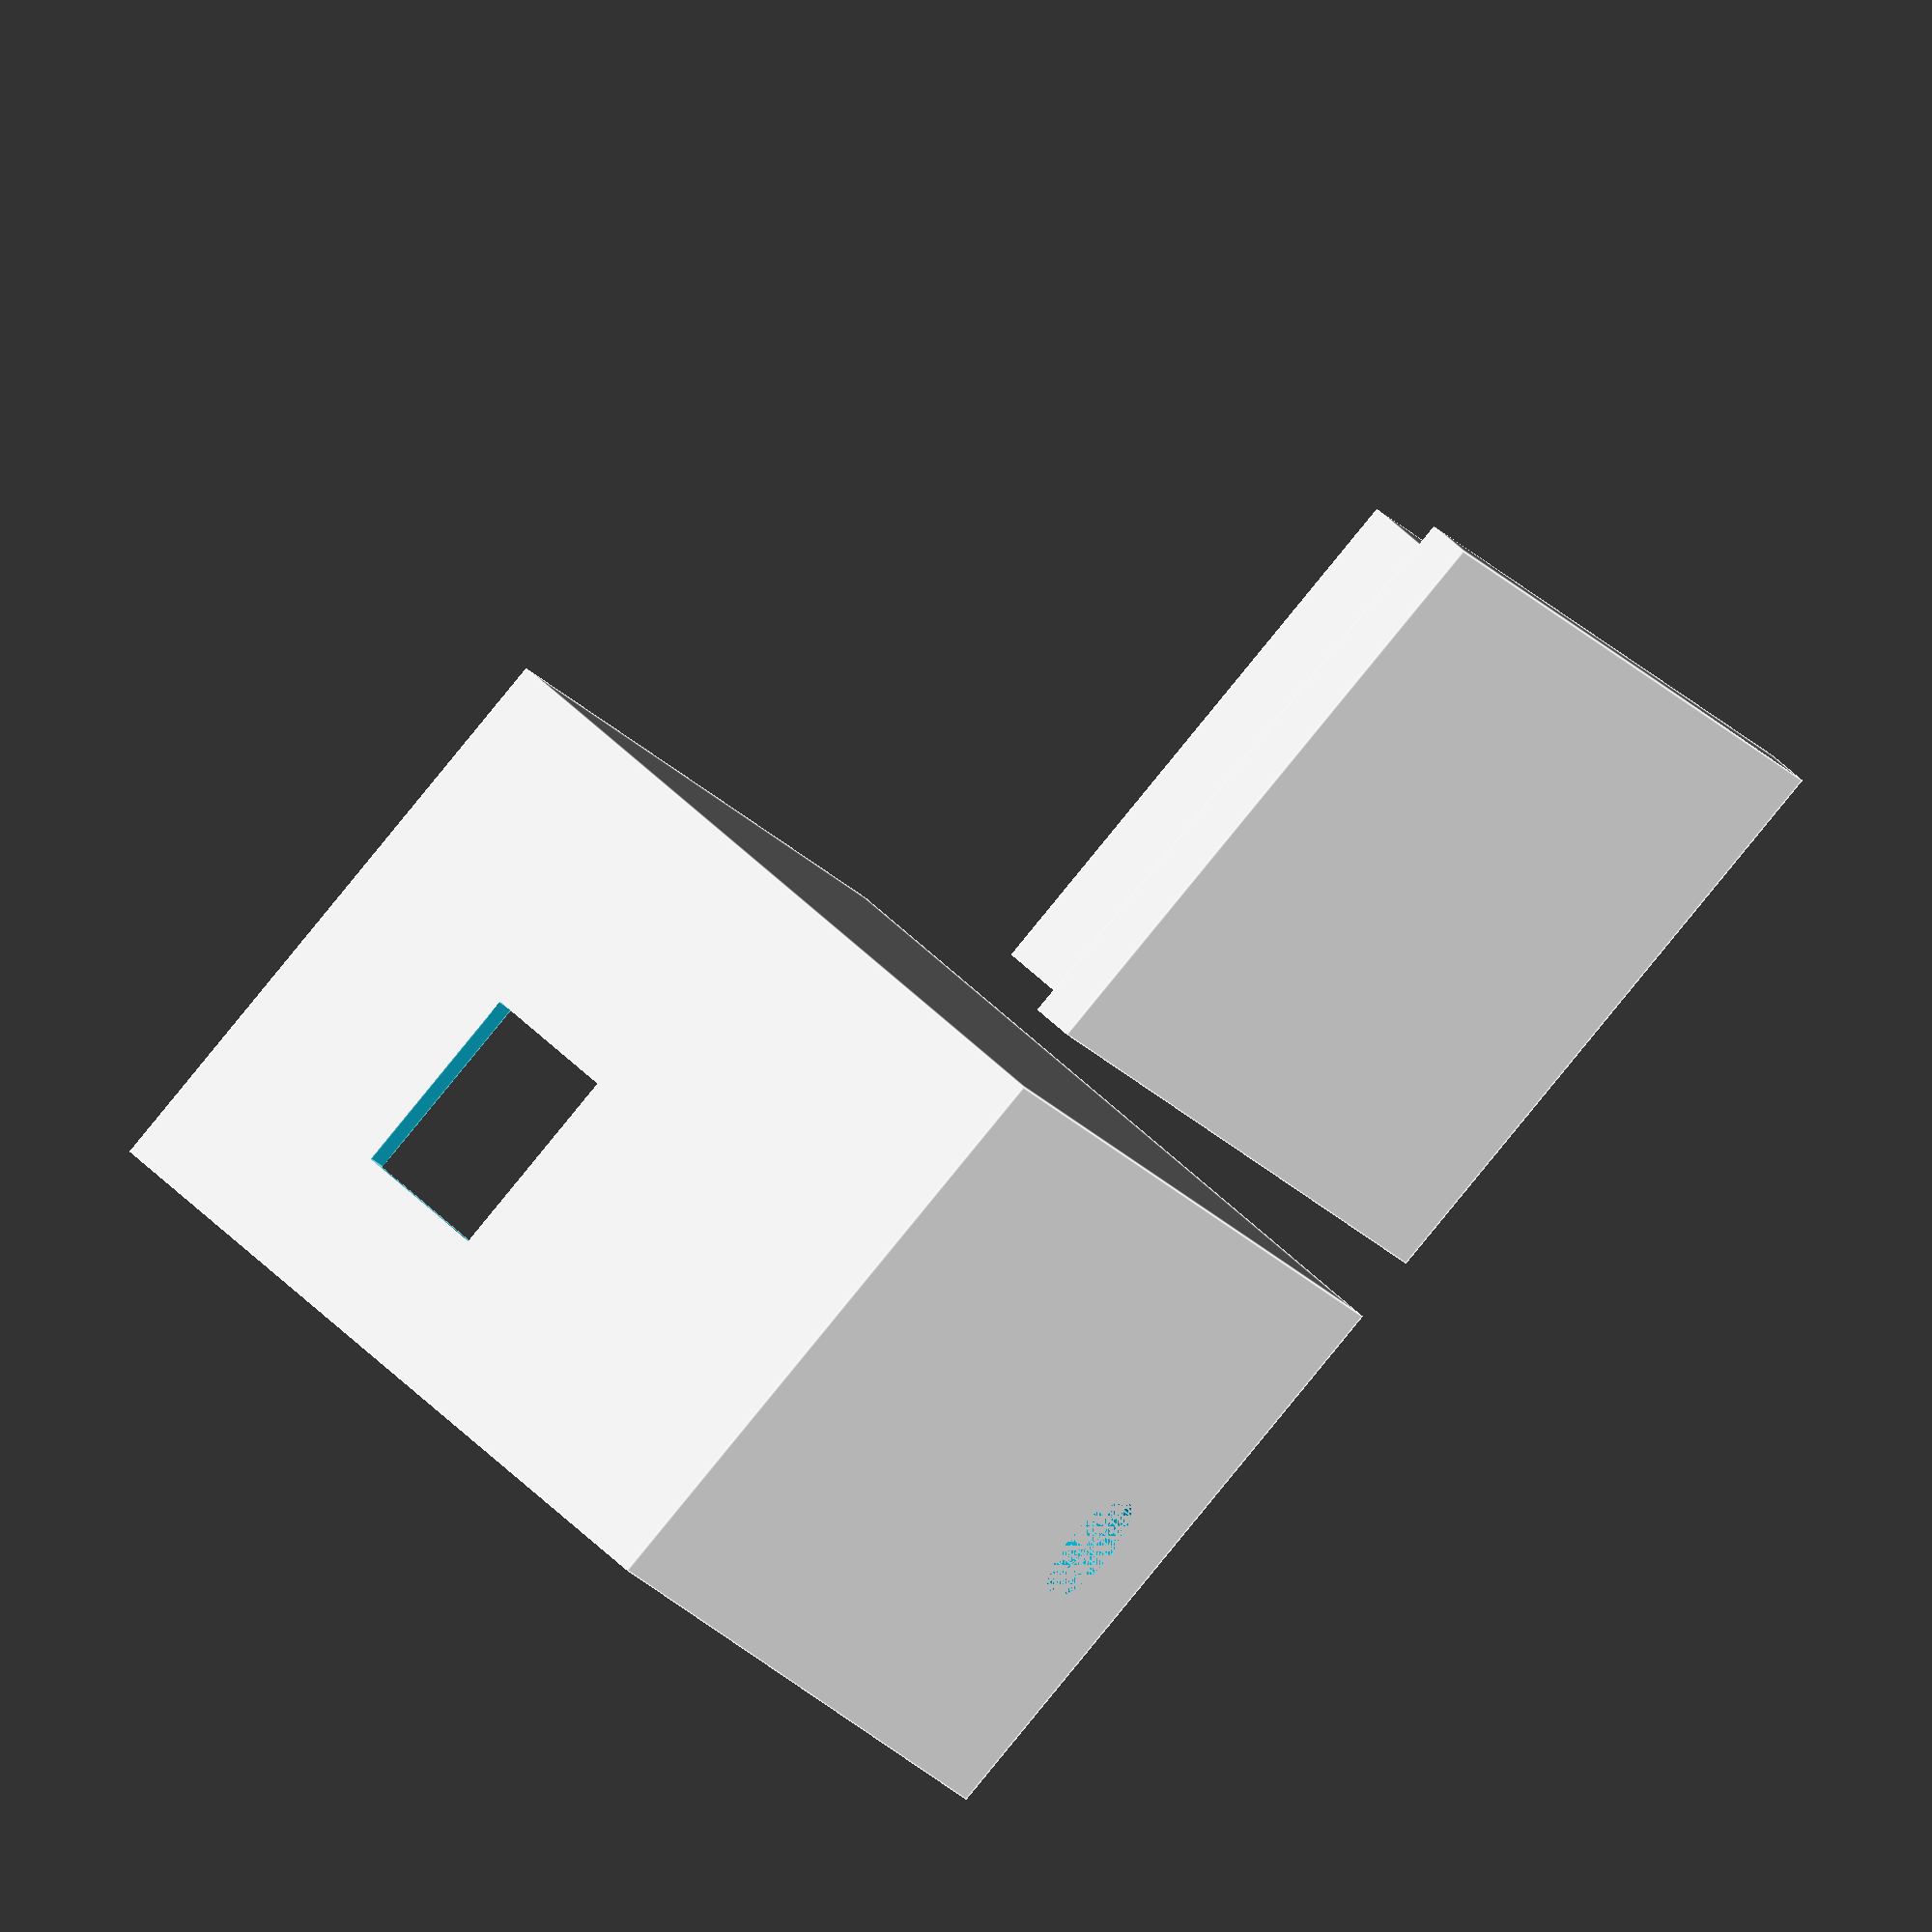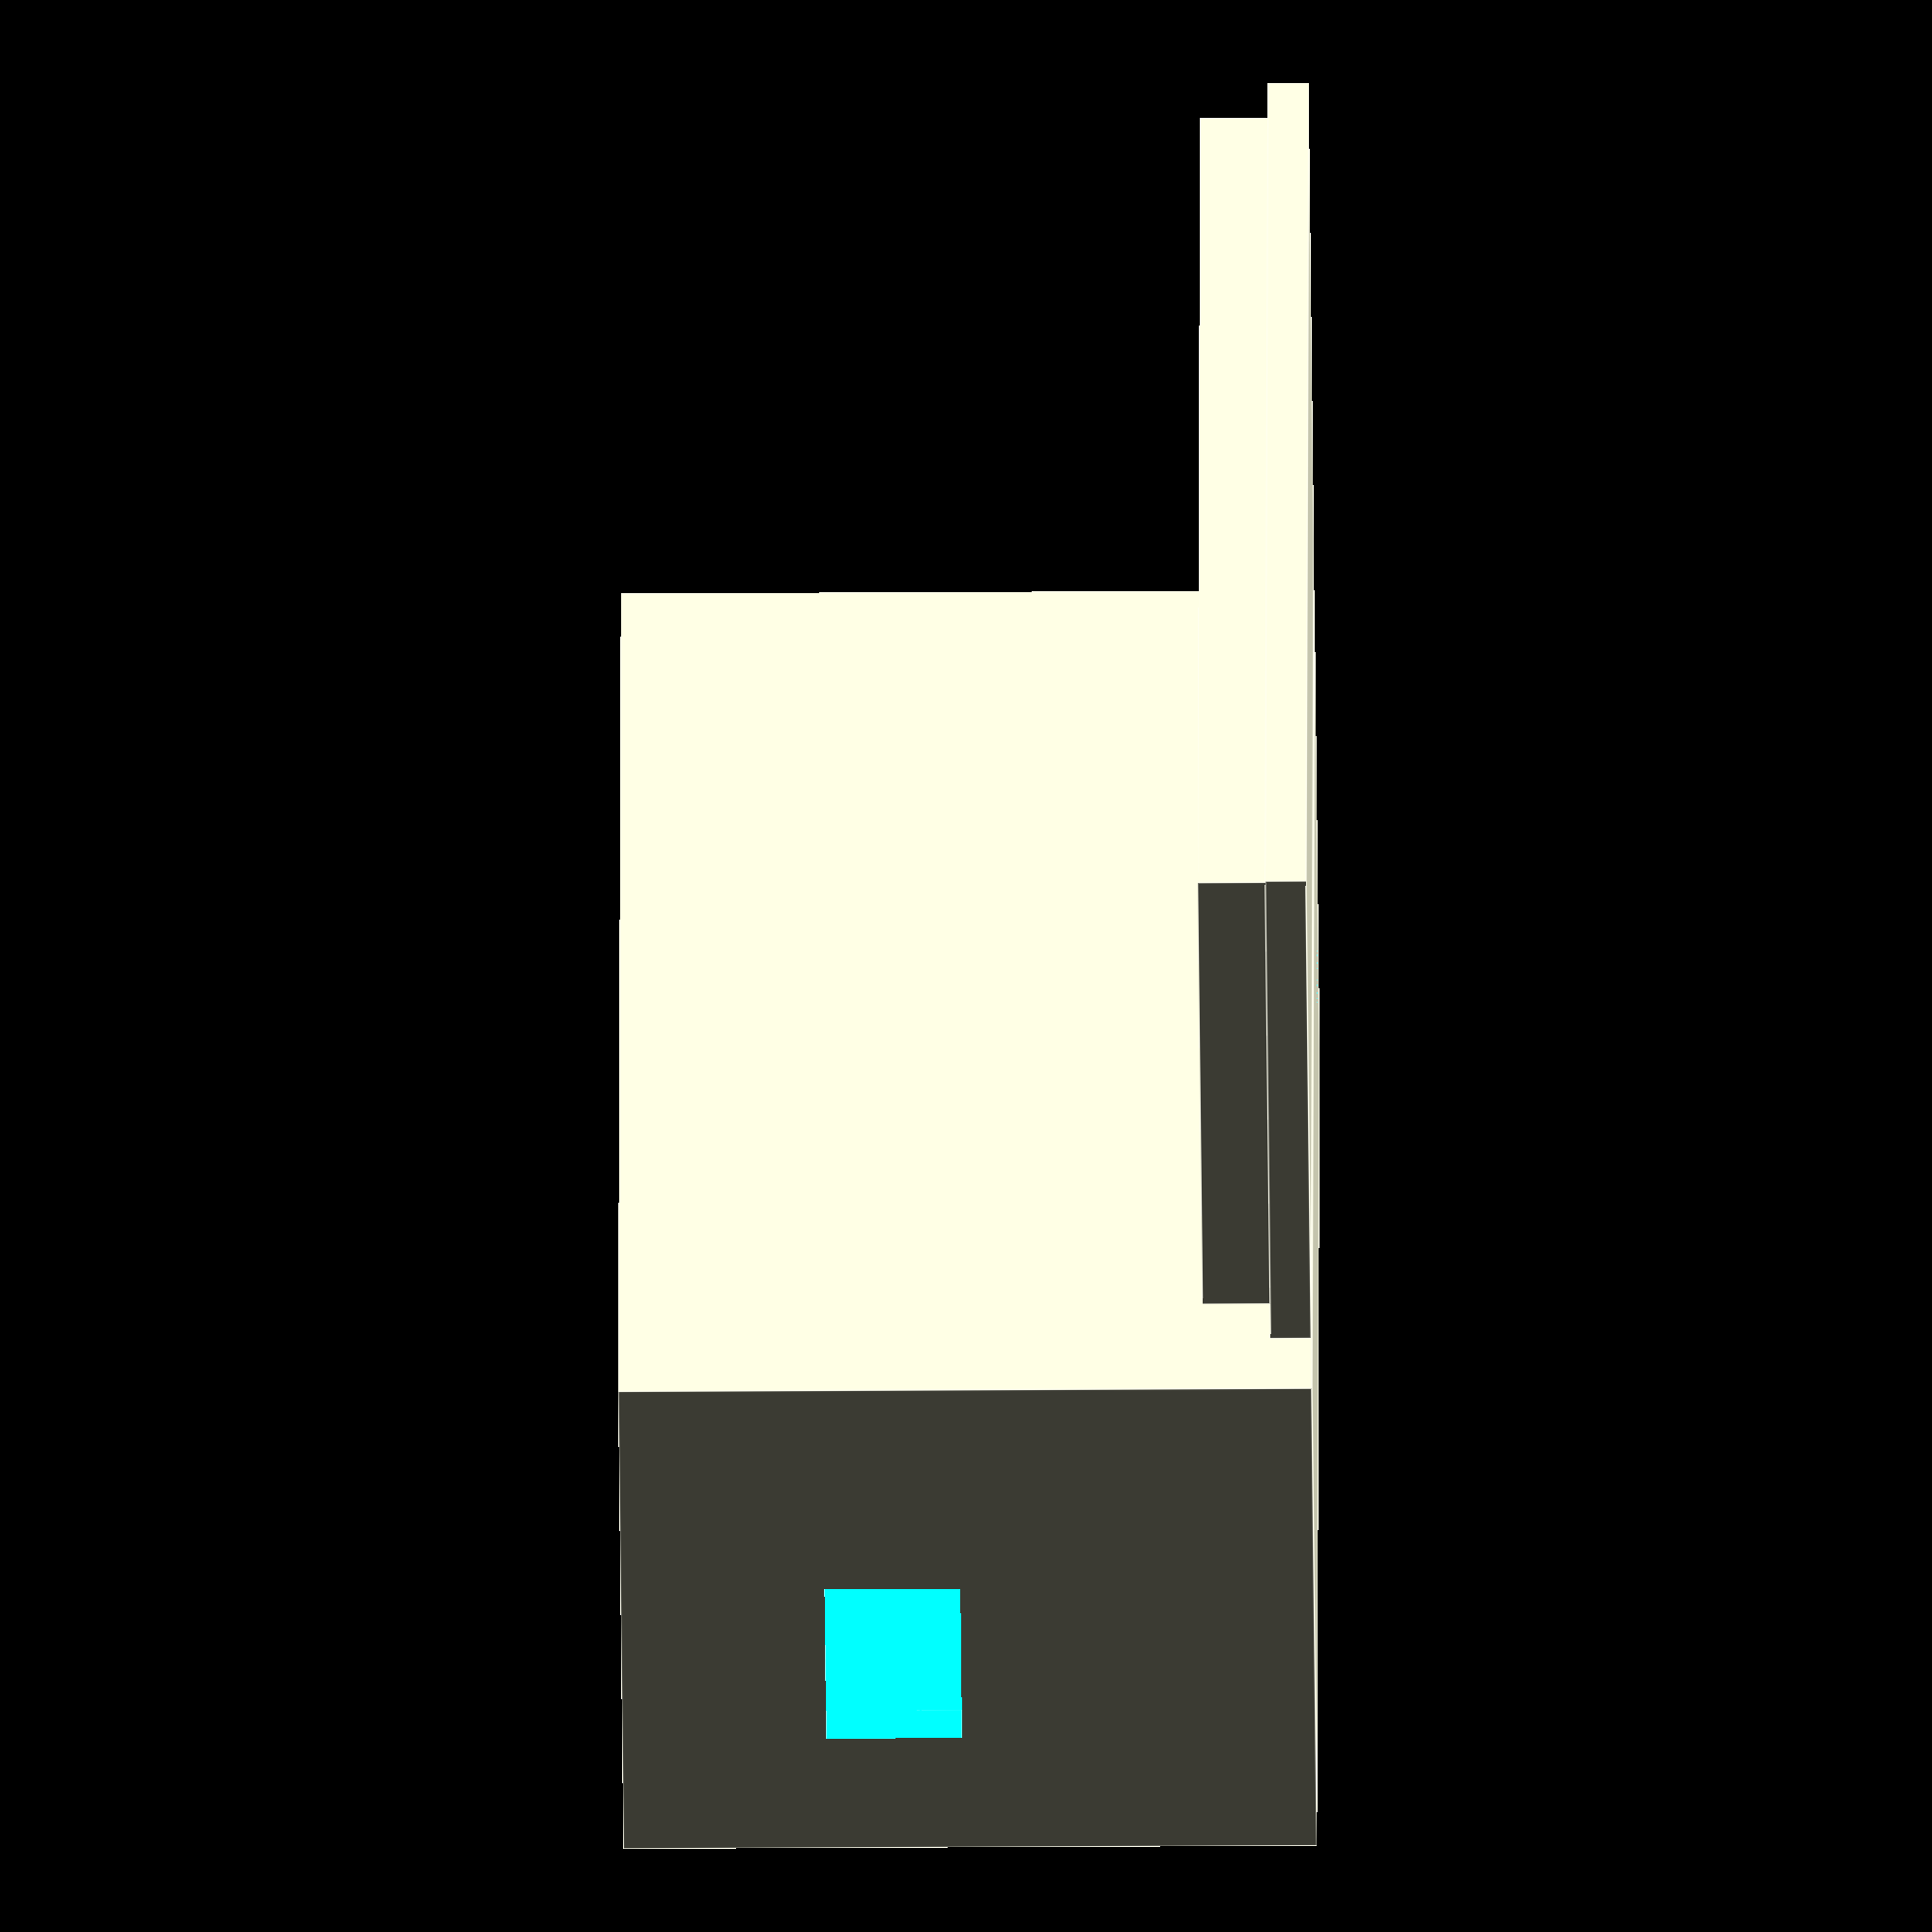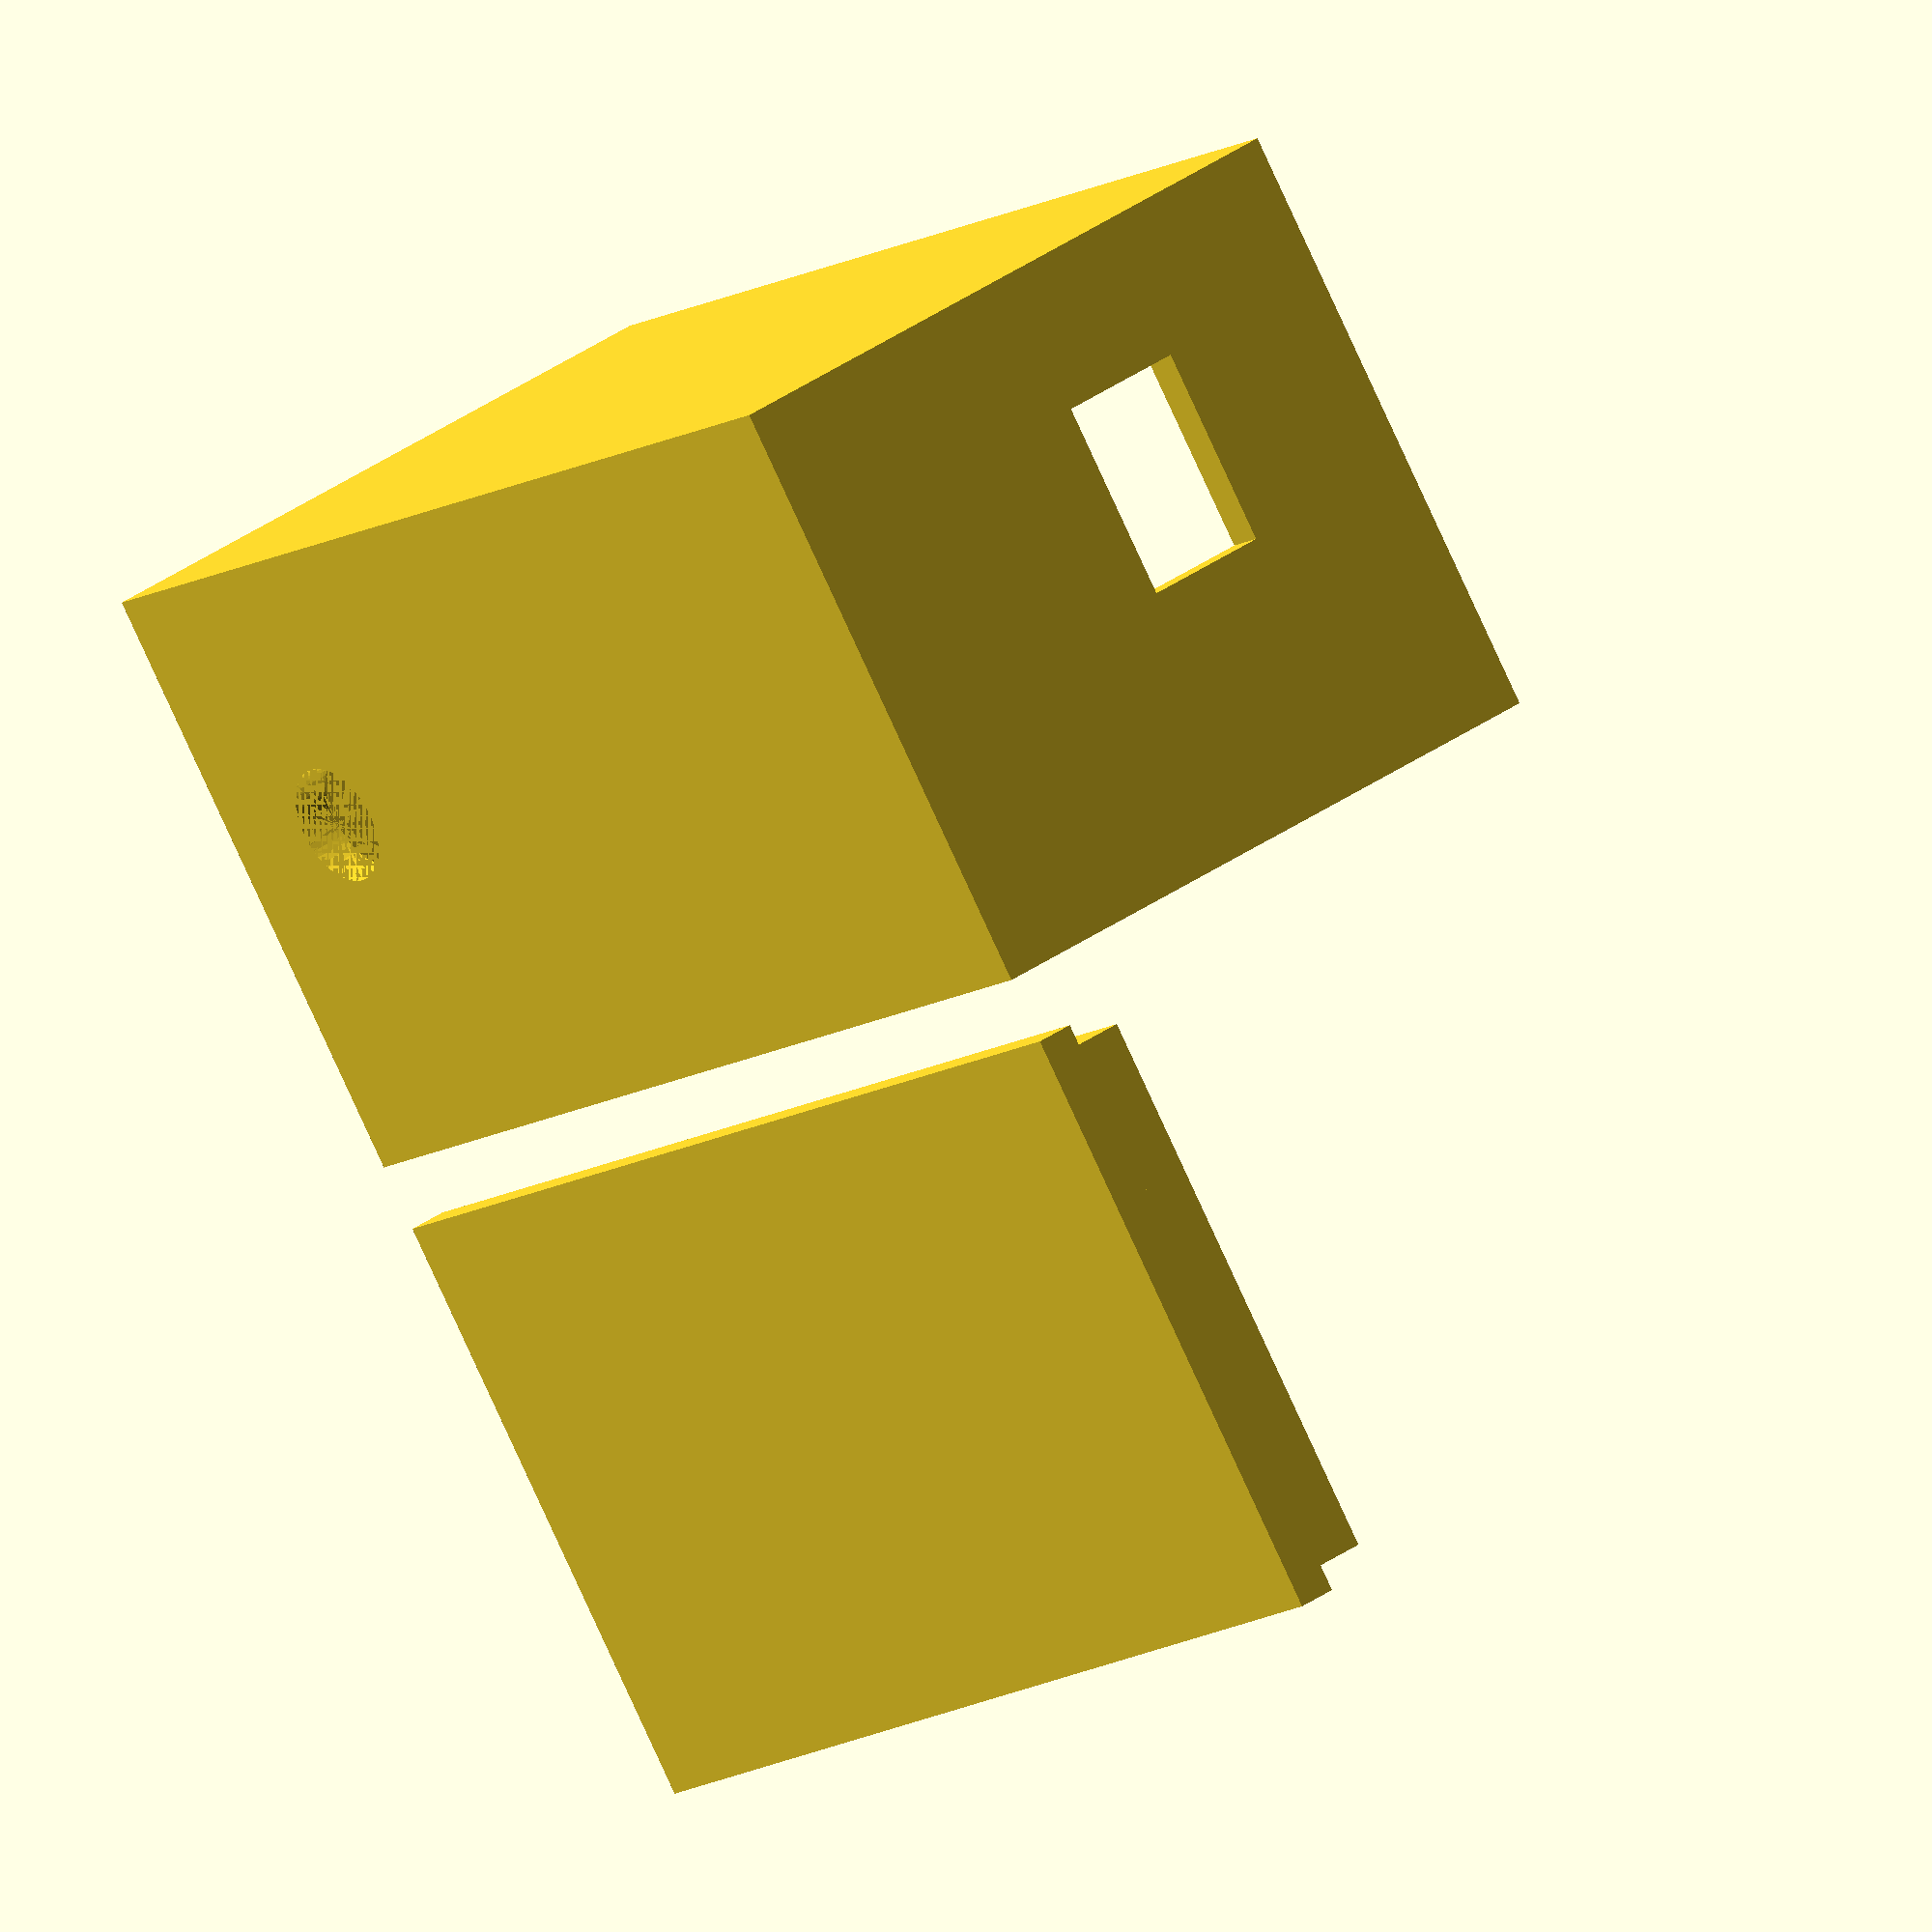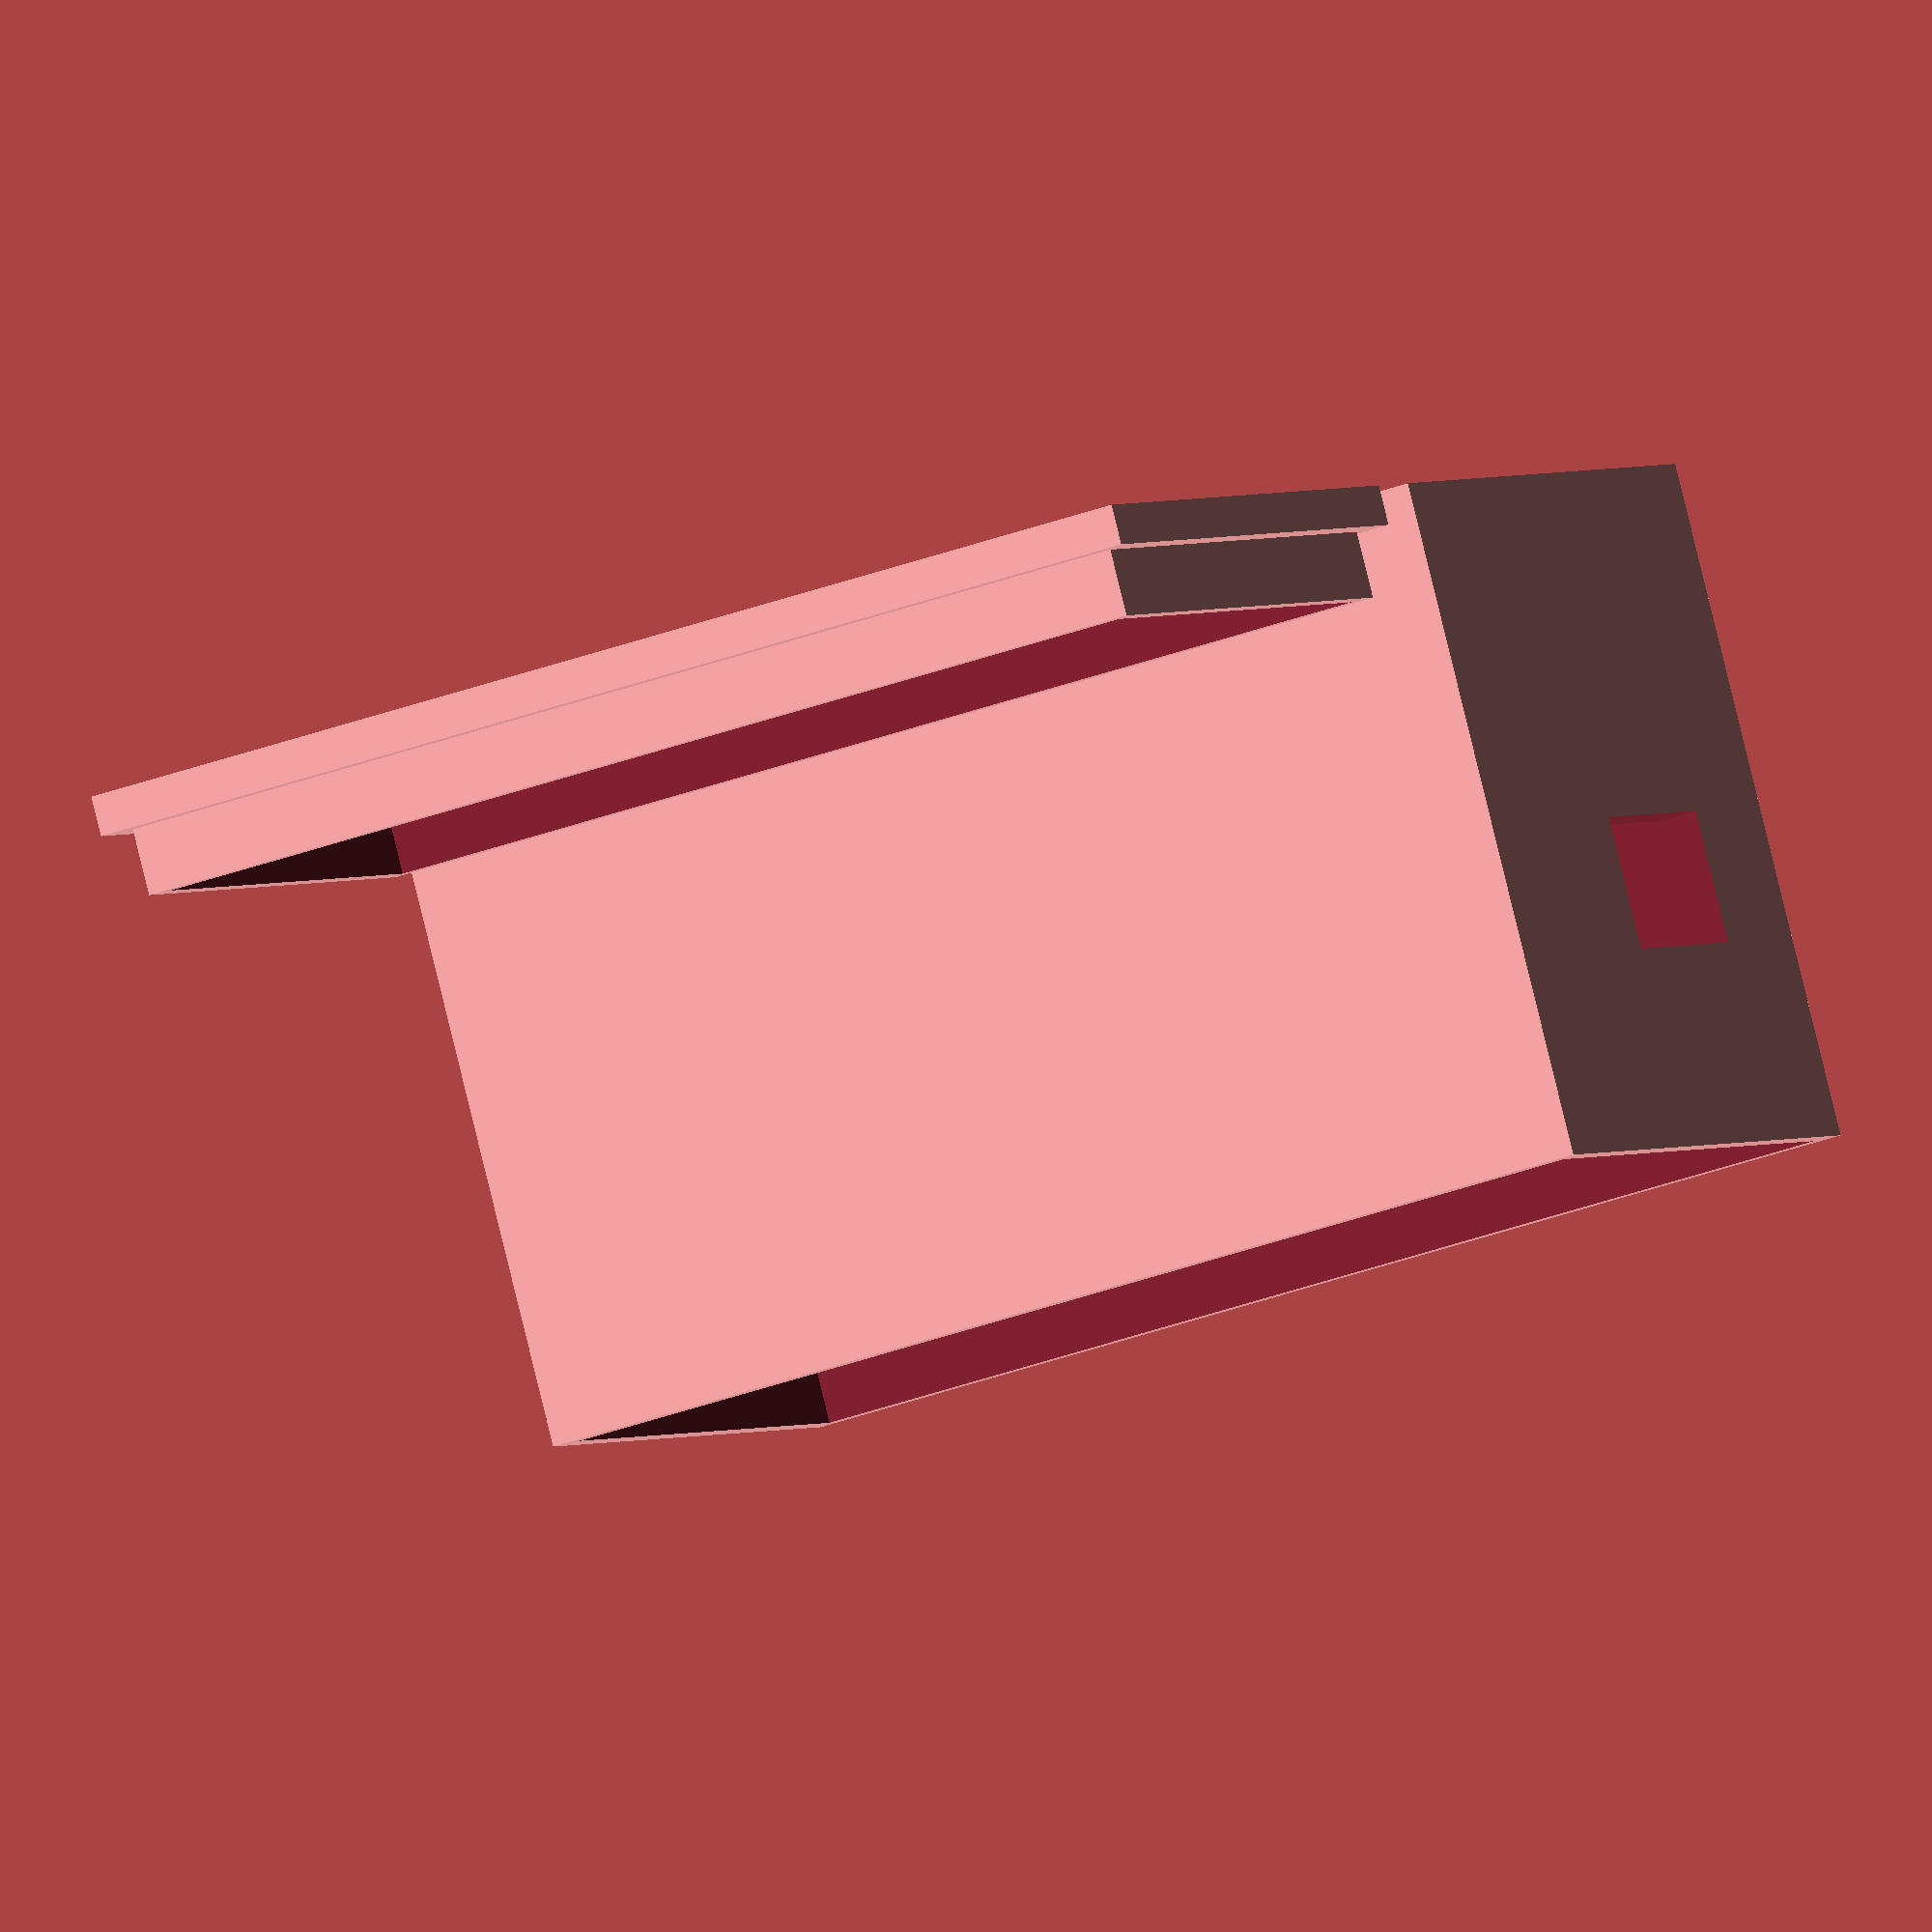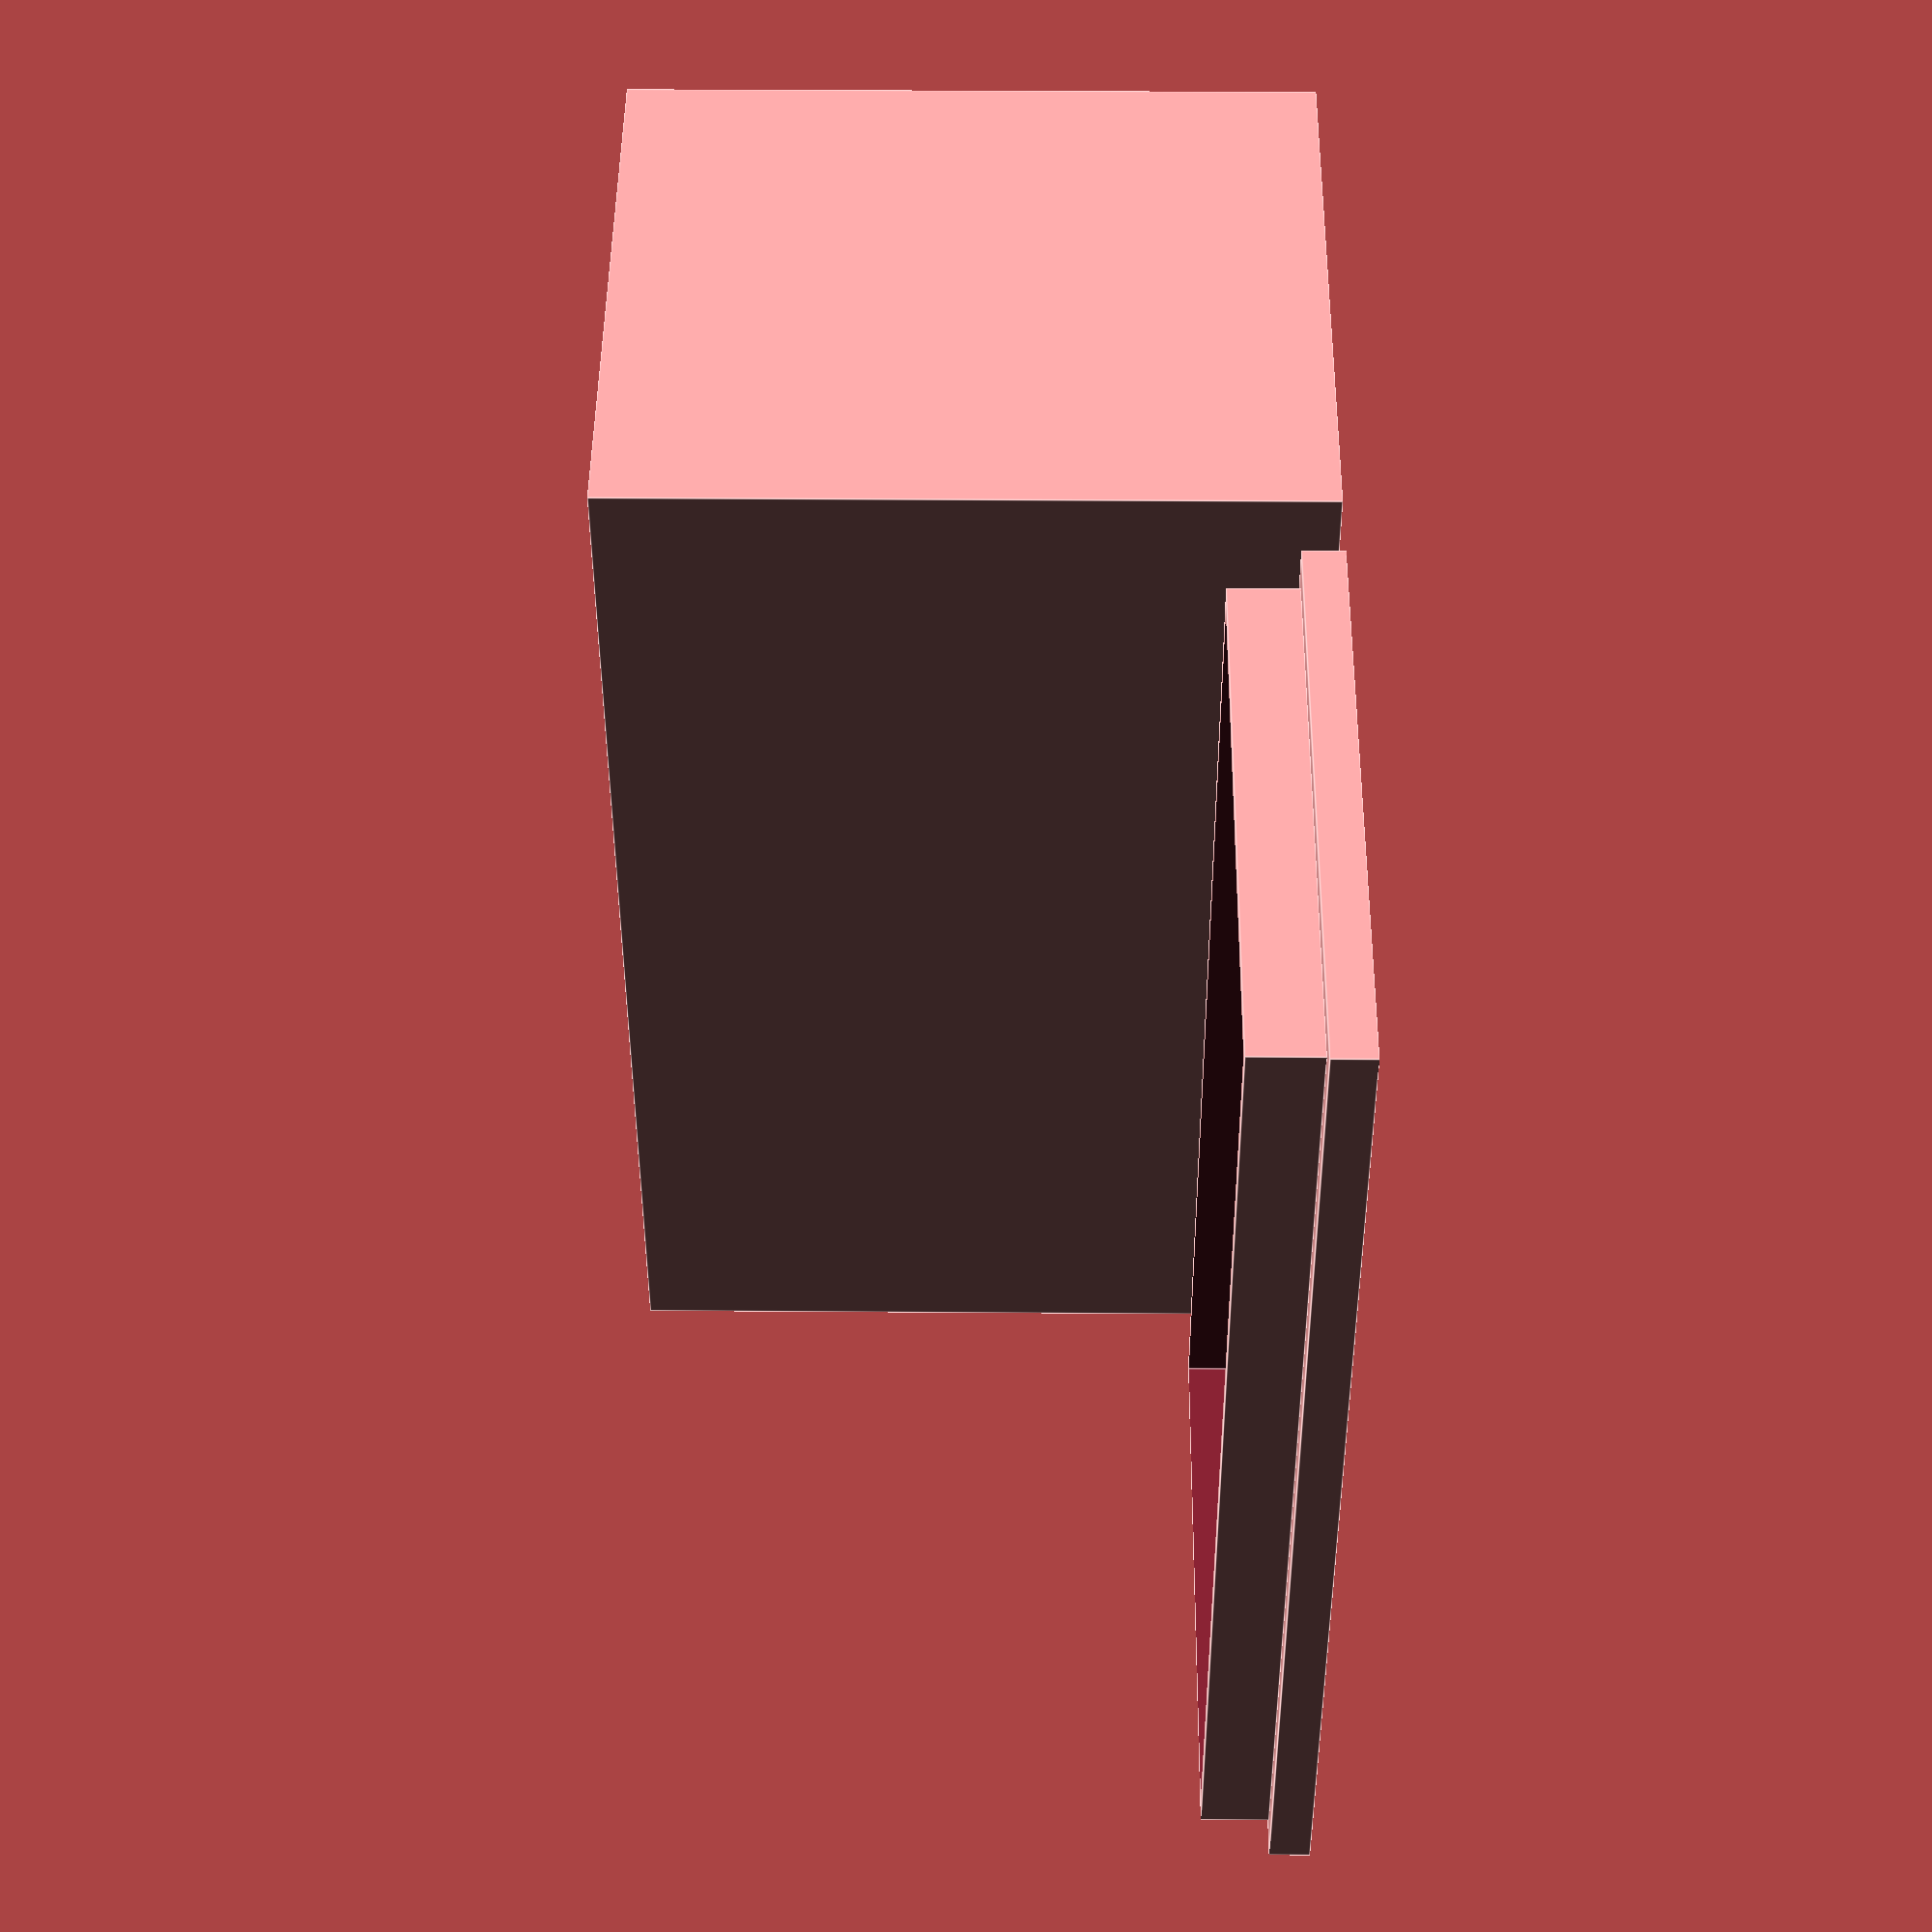
<openscad>
$fn=50;
e=0.1;

thickness = 3;

inner_width = 40;
inner_depth = 80;
inner_height = 45;

sensor_r = 4.5;
sensor_center_x = 25 - 4.5; //(inner_width + thickness*2) / 2;
sensor_center_y = inner_depth - 12 + 4.5;//inner_depth - 10;

usb_hole_width = 15; //16;
usb_hole_height = 10; //11;
usb_hole_x = 11; //18; //((inner_width + thickness*2) / 2) - (usb_hole_width / 2);
usb_hole_z = 26; //33; //((inner_height + thickness*2) / 2) - (usb_hole_height / 2);

lid_connection_height = 5;
lid_mating_gap = 0.3;



box();

translate([inner_width + thickness * 2 + 5, 0, 0])
    lid();
     


     
module box() {

    difference() {
        cube([inner_width + thickness*2,
            inner_depth + thickness*2,
            inner_height + thickness*2]);
        
        // Inner cube
        translate([thickness, thickness, thickness])
            cube([inner_width, inner_depth, inner_height+thickness+e]);
        
        // Sensor hole
        translate([sensor_center_x, sensor_center_y, 0])
            cylinder(thickness+e, r=sensor_r);
        
        // ESP USB hole
        translate([usb_hole_x, -e, usb_hole_z])
            cube([usb_hole_width, thickness+2*e, usb_hole_height]);
        
        // Lid
        translate([thickness / 2, thickness / 2, (inner_height + thickness * 2) - lid_connection_height])
            cube([inner_width+thickness, inner_depth+thickness, lid_connection_height+e]);
    }    
    
}

module lid() {
    // base
    cube([inner_width + thickness * 2,
          inner_depth + thickness * 2,
          thickness]);
    
    // mating portion
    translate([thickness / 2 + lid_mating_gap,
               thickness / 2 + lid_mating_gap,
               thickness])
    {
        difference() {
            cube([inner_width + (thickness / 2 - lid_mating_gap) * 2,
                inner_depth + (thickness / 2 - lid_mating_gap) * 2,
                lid_connection_height]);
            
            translate([thickness / 2 - lid_mating_gap,
                       thickness / 2 - lid_mating_gap,
                       0])
                cube([inner_width, inner_depth, lid_connection_height+e]);
        }
    }
}
</openscad>
<views>
elev=300.0 azim=204.6 roll=134.2 proj=o view=edges
elev=31.5 azim=344.5 roll=90.5 proj=o view=edges
elev=324.1 azim=128.0 roll=227.1 proj=o view=solid
elev=274.7 azim=243.9 roll=346.2 proj=o view=solid
elev=147.3 azim=193.7 roll=89.4 proj=p view=edges
</views>
